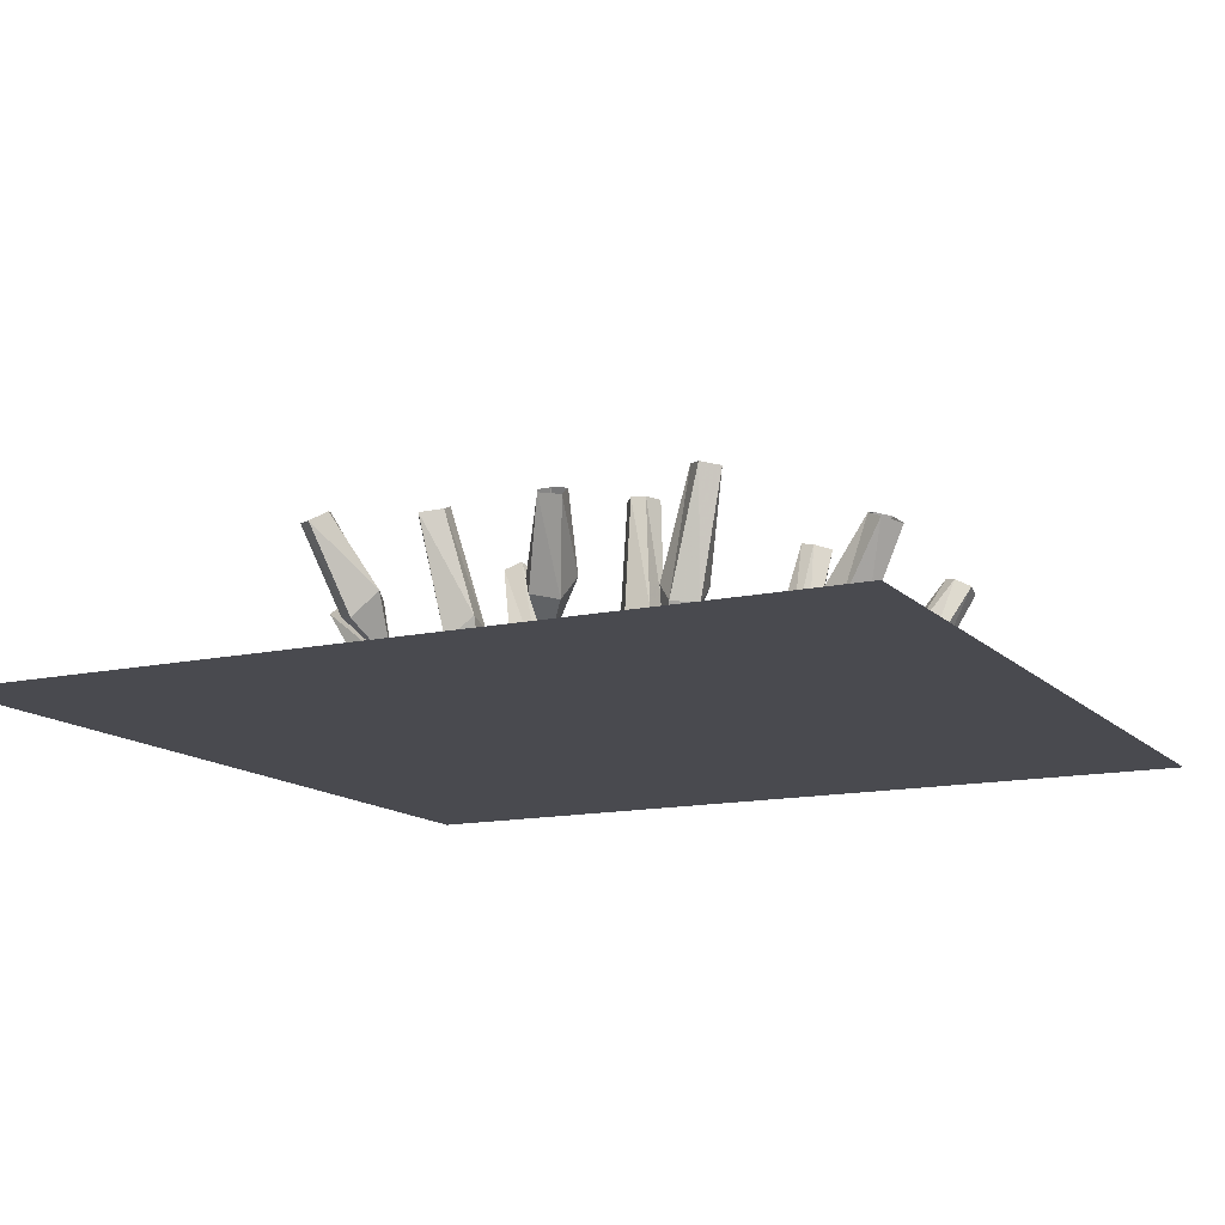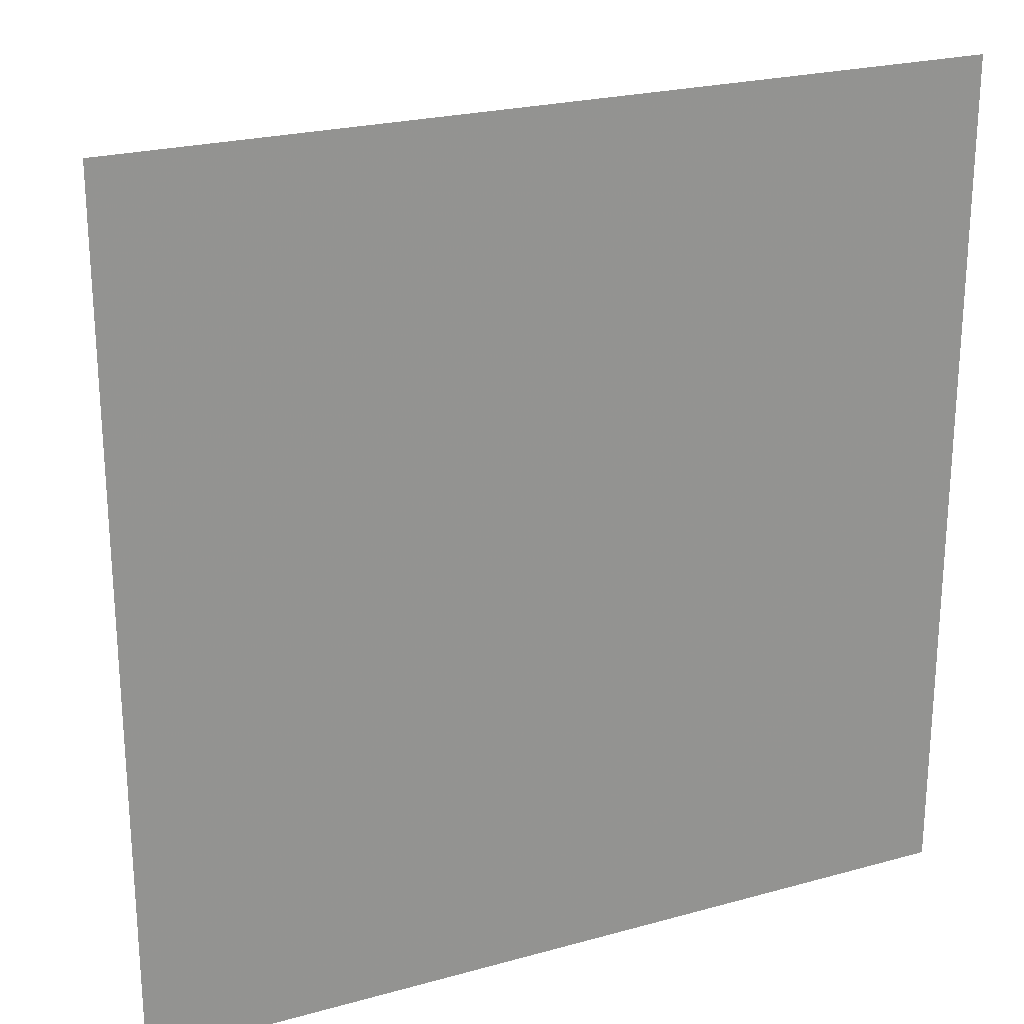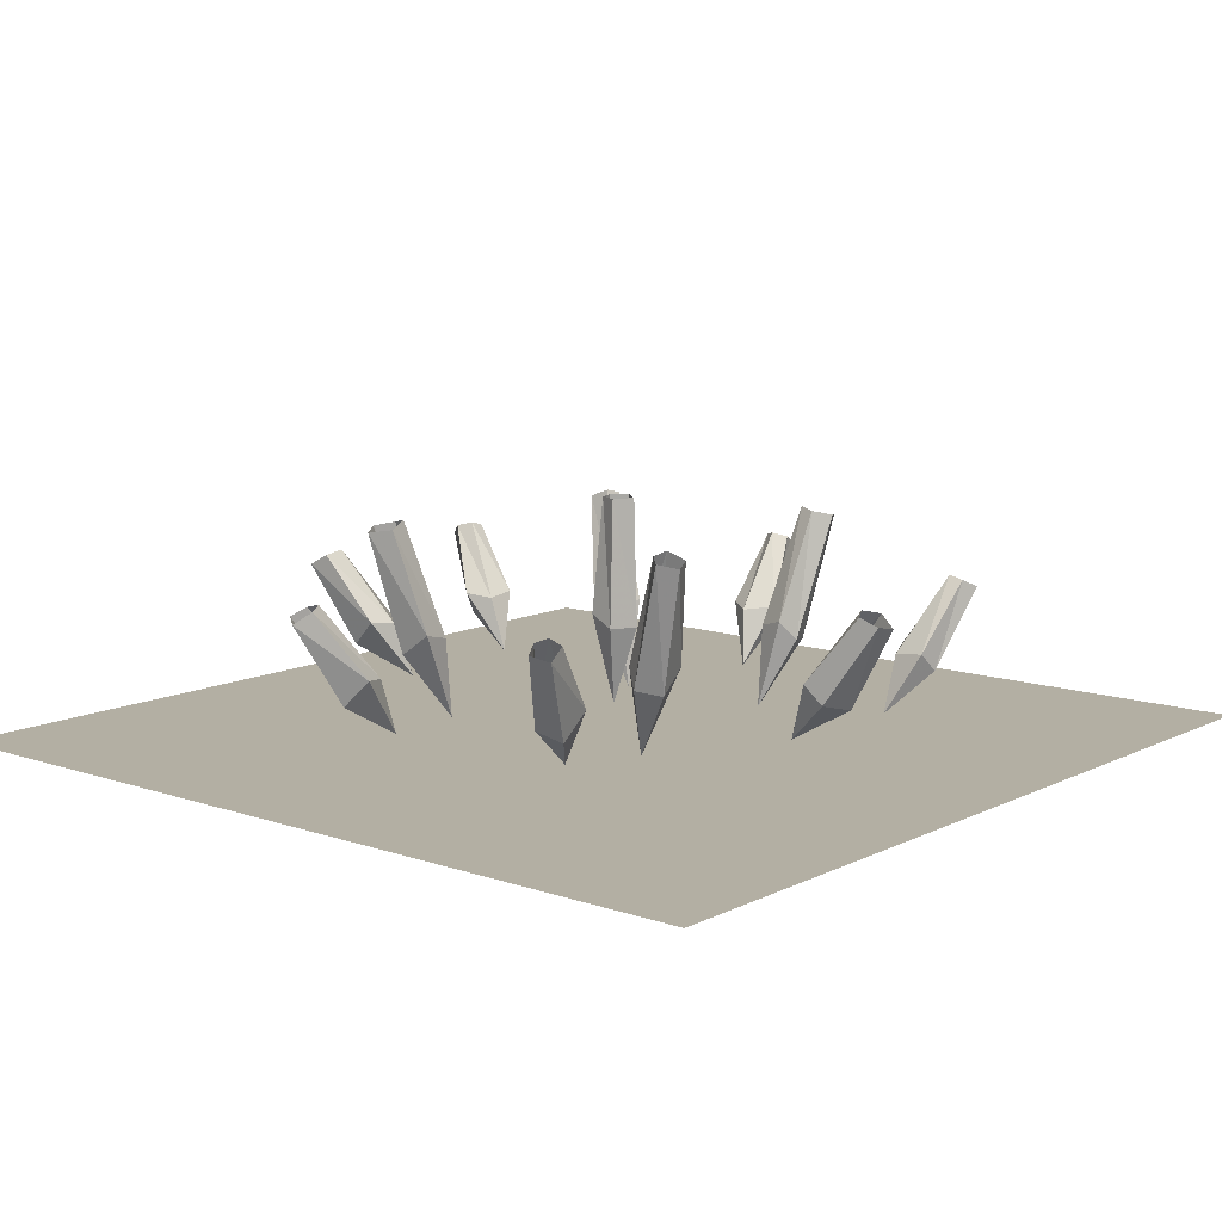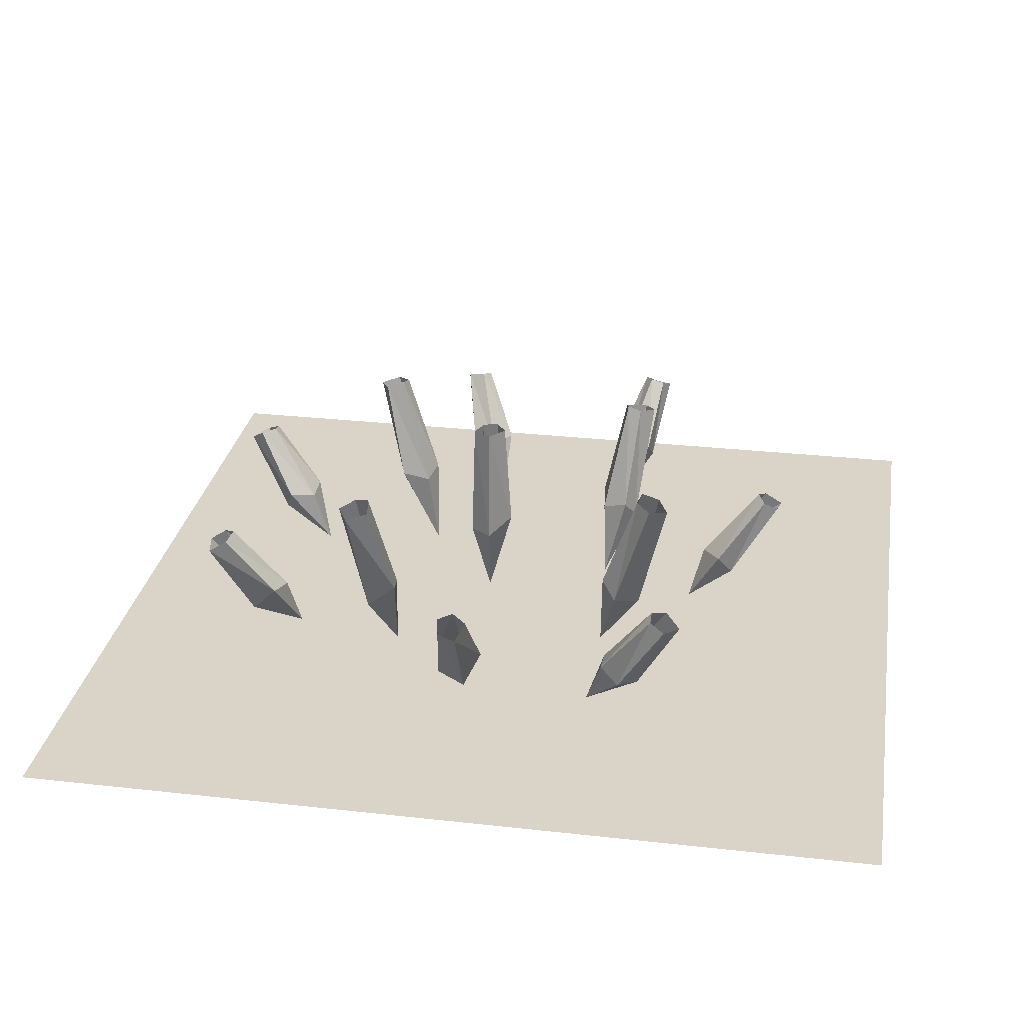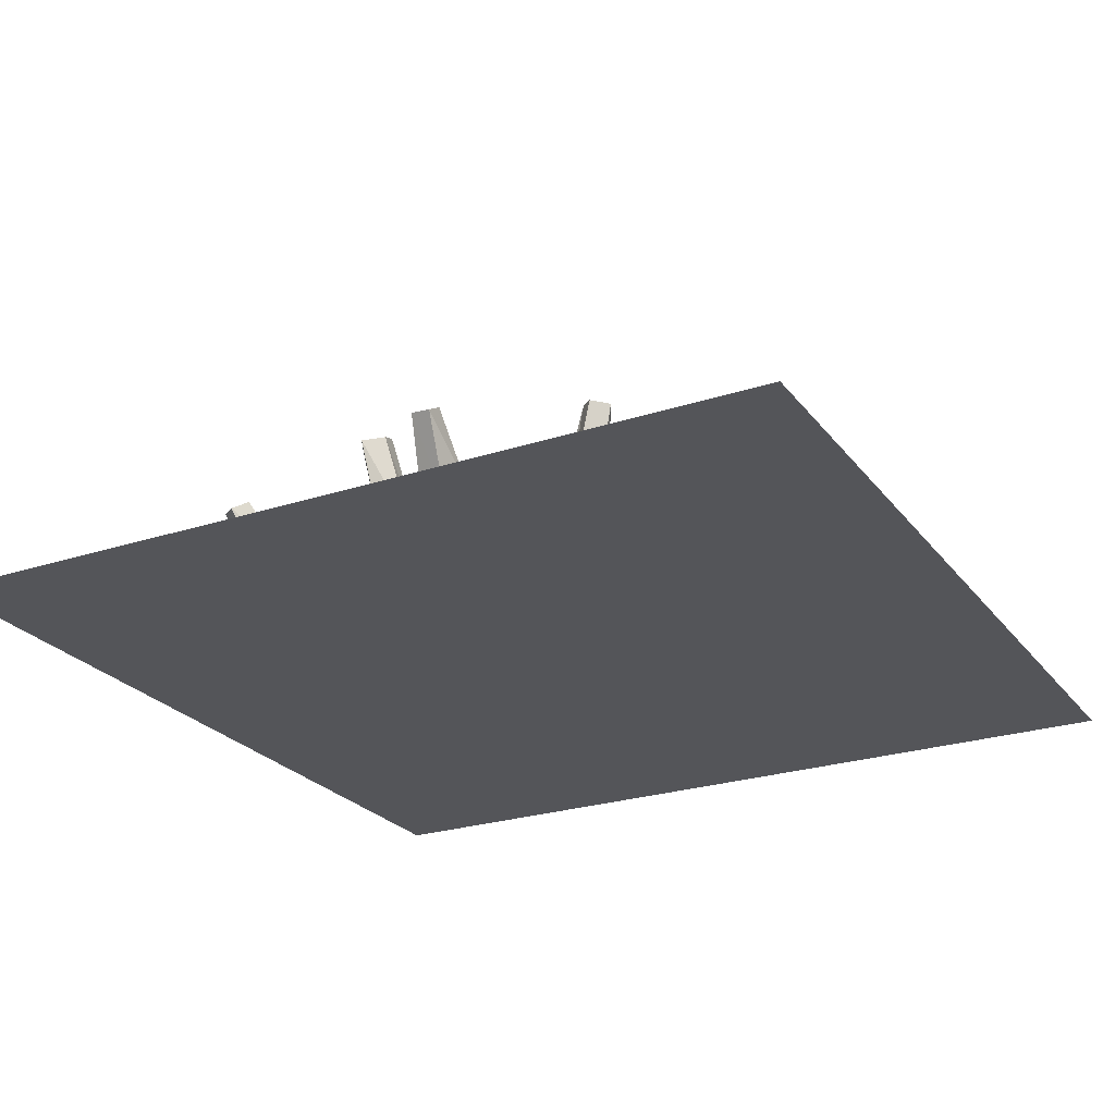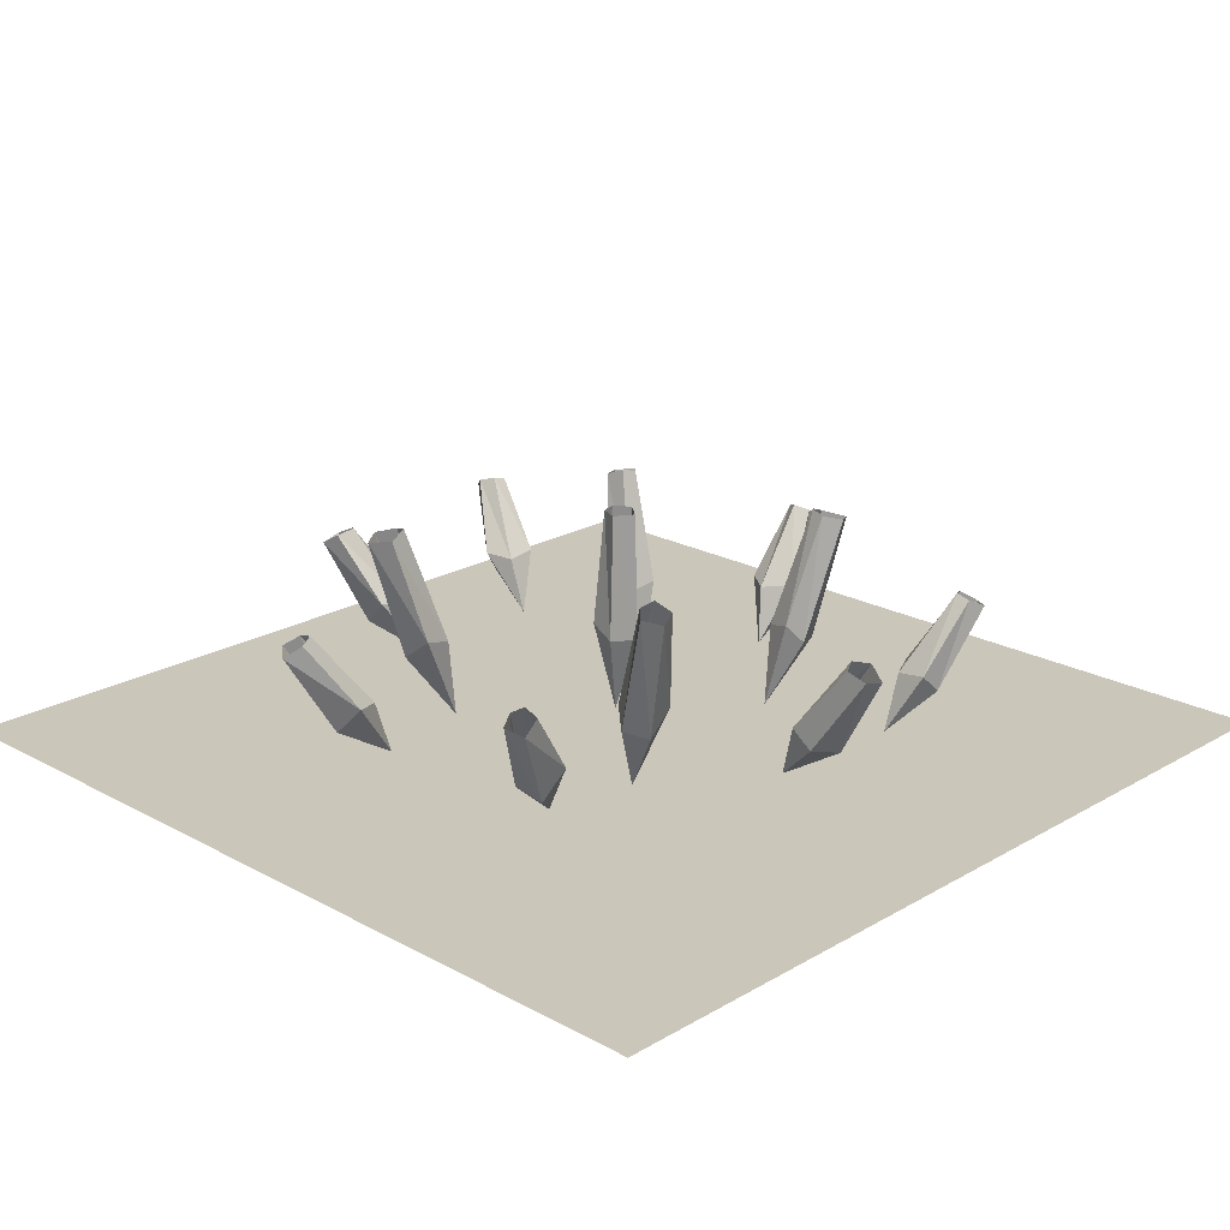
<metadata>
{"format":"obj","ext":"obj","renderer":"f3d","projection":"perspective","resolution":1024,"background":"white","views":[{"elev":-13.5,"azim":26.6,"up":"+Y"},{"elev":23.4,"azim":-25.1,"up":"+Z"},{"elev":11.1,"azim":130.0,"up":"+Y"},{"elev":28.4,"azim":-170.4,"up":"+Y"},{"elev":-24.7,"azim":-61.8,"up":"+Y"},{"elev":21.1,"azim":134.1,"up":"+Y"}]}
</metadata>
<code>
v 0.9375 0 -0.9375
v -0.9375 0 -0.9375
v -0.9375 0 0.9375
v 0.9375 0 0.9375
v 0.04688 0.07031 -0.04688
v 0.08594 0.2344 -0.07031
v 0.07812 0.2578 -0.01562
v 0.02344 0.2344 -0.007812
v -0.007812 0.2656 -0.05469
v 0.03906 0.2344 -0.1016
v 0.07812 0.5 -0.07031
v 0.0625 0.5 -0.03125
v 0.03125 0.5 -0.02344
v 0.007812 0.5 -0.05469
v 0.03906 0.5 -0.09375
v 0.2344 0.03125 -0.2734
v 0.3047 0.1797 -0.3125
v 0.2812 0.2188 -0.2812
v 0.2266 0.2031 -0.2969
v 0.2188 0.2188 -0.3594
v 0.2812 0.1719 -0.3672
v 0.3359 0.4375 -0.3906
v 0.3047 0.4453 -0.3594
v 0.2734 0.4531 -0.3672
v 0.2656 0.4375 -0.4062
v 0.3125 0.4297 -0.4297
v -0.25 0.03125 -0.1953
v -0.2891 0.1797 -0.2656
v -0.2578 0.2188 -0.2422
v -0.2734 0.2031 -0.1875
v -0.3359 0.2188 -0.1797
v -0.3438 0.1719 -0.2422
v -0.3672 0.4375 -0.2969
v -0.3359 0.4453 -0.2656
v -0.3438 0.4531 -0.2344
v -0.3828 0.4375 -0.2266
v -0.4062 0.4297 -0.2734
v -0.2188 0.03125 0.1328
v -0.2891 0.1797 0.1719
v -0.2656 0.2188 0.1406
v -0.2109 0.2031 0.1562
v -0.2031 0.2188 0.2188
v -0.2656 0.1719 0.2266
v -0.3203 0.4375 0.25
v -0.2891 0.4453 0.2188
v -0.2578 0.4531 0.2266
v -0.25 0.4375 0.2656
v -0.2969 0.4297 0.2891
v 0.2344 0.03125 0.2344
v 0.2734 0.1797 0.3047
v 0.2422 0.2188 0.2812
v 0.2578 0.2031 0.2266
v 0.3203 0.2188 0.2188
v 0.3281 0.1719 0.2812
v 0.3516 0.4375 0.3359
v 0.3203 0.4453 0.3047
v 0.3281 0.4531 0.2734
v 0.3672 0.4375 0.2656
v 0.3906 0.4297 0.3125
v 0.1016 0.0625 0.4766
v 0.1172 0.1484 0.5781
v 0.09375 0.1875 0.5469
v 0.1328 0.1797 0.5
v 0.1875 0.1875 0.5156
v 0.1797 0.1328 0.5703
v 0.1797 0.3125 0.6641
v 0.1641 0.3281 0.6328
v 0.1797 0.3359 0.6094
v 0.2188 0.3281 0.6172
v 0.2266 0.3047 0.6562
v 0.4688 0.0625 -0.2812
v 0.5703 0.1484 -0.2969
v 0.5391 0.1875 -0.2734
v 0.4922 0.1797 -0.3125
v 0.5078 0.1875 -0.3672
v 0.5625 0.1328 -0.3594
v 0.6562 0.3125 -0.3594
v 0.625 0.3281 -0.3438
v 0.6016 0.3359 -0.3594
v 0.6094 0.3281 -0.3984
v 0.6484 0.3047 -0.4062
v 0.03906 0.0625 -0.4922
v 0.07031 0.1484 -0.5859
v 0.07812 0.1875 -0.5469
v 0.02344 0.1797 -0.5234
v -0.02344 0.1875 -0.5625
v 0.007812 0.1328 -0.6094
v 0.04688 0.3125 -0.6953
v 0.05469 0.3281 -0.6562
v 0.02344 0.3359 -0.6406
v -0.007812 0.3281 -0.6641
v 0.007812 0.3047 -0.7031
v 0.5 0.0625 0.1328
v 0.5781 0.1484 0.2031
v 0.5391 0.1875 0.1953
v 0.5391 0.1797 0.1328
v 0.5938 0.1875 0.1094
v 0.6172 0.1328 0.1562
v 0.6797 0.3125 0.2344
v 0.6484 0.3281 0.2188
v 0.6484 0.3359 0.1875
v 0.6797 0.3281 0.1719
v 0.7109 0.3047 0.1953
v -0.2578 0.0625 -0.5078
v -0.3359 0.1484 -0.5781
v -0.2969 0.1875 -0.5703
v -0.2969 0.1797 -0.5078
v -0.3516 0.1875 -0.4844
v -0.375 0.1328 -0.5312
v -0.4375 0.3125 -0.6094
v -0.4062 0.3281 -0.5938
v -0.4062 0.3359 -0.5625
v -0.4375 0.3281 -0.5469
v -0.4688 0.3047 -0.5703
v -0.2188 0.0625 0.5
v -0.2891 0.1484 0.5781
v -0.2812 0.1875 0.5391
v -0.2188 0.1797 0.5391
v -0.1953 0.1875 0.5938
v -0.2422 0.1328 0.6172
v -0.3203 0.3125 0.6797
v -0.3047 0.3281 0.6484
v -0.2734 0.3359 0.6484
v -0.2578 0.3281 0.6797
v -0.2812 0.3047 0.7109
v -0.4453 0.0625 -0.007812
v -0.5469 0.1484 -0.02344
v -0.5156 0.1875 -0.03906
v -0.4766 0.1797 0.01562
v -0.5078 0.1875 0.0625
v -0.5547 0.1328 0.03906
v -0.6484 0.3125 0.007812
v -0.6172 0.3281 0
v -0.6016 0.3359 0.03125
v -0.6172 0.3281 0.05469
v -0.6562 0.3047 0.05469
f 1 2 3
f 1 3 4
f 5 6 7
f 5 7 8
f 5 8 9
f 5 9 10
f 5 10 6
f 16 17 18
f 16 18 19
f 16 19 20
f 16 20 21
f 16 21 17
f 27 28 29
f 27 29 30
f 27 30 31
f 27 31 32
f 27 32 28
f 38 39 40
f 38 40 41
f 38 41 42
f 38 42 43
f 38 43 39
f 49 50 51
f 49 51 52
f 49 52 53
f 49 53 54
f 49 54 50
f 60 61 62
f 60 62 63
f 60 63 64
f 60 64 65
f 60 65 61
f 71 72 73
f 71 73 74
f 71 74 75
f 71 75 76
f 71 76 72
f 82 83 84
f 82 84 85
f 82 85 86
f 82 86 87
f 82 87 83
f 93 94 95
f 93 95 96
f 93 96 97
f 93 97 98
f 93 98 94
f 104 105 106
f 104 106 107
f 104 107 108
f 104 108 109
f 104 109 105
f 115 116 117
f 115 117 118
f 115 118 119
f 115 119 120
f 115 120 116
f 126 127 128
f 126 128 129
f 126 129 130
f 126 130 131
f 126 131 127
f 6 10 11
f 6 11 12
f 6 12 7
f 7 12 13
f 7 13 8
f 8 13 14
f 8 14 9
f 9 14 15
f 9 15 10
f 10 15 11
f 17 21 22
f 17 22 23
f 17 23 18
f 18 23 24
f 18 24 19
f 19 24 25
f 19 25 20
f 20 25 26
f 20 26 21
f 21 26 22
f 28 32 33
f 28 33 34
f 28 34 29
f 29 34 35
f 29 35 30
f 30 35 36
f 30 36 31
f 31 36 37
f 31 37 32
f 32 37 33
f 39 43 44
f 39 44 45
f 39 45 40
f 40 45 46
f 40 46 41
f 41 46 47
f 41 47 42
f 42 47 48
f 42 48 43
f 43 48 44
f 50 54 55
f 50 55 56
f 50 56 51
f 51 56 57
f 51 57 52
f 52 57 58
f 52 58 53
f 53 58 59
f 53 59 54
f 54 59 55
f 61 65 66
f 61 66 67
f 61 67 62
f 62 67 68
f 62 68 63
f 63 68 69
f 63 69 64
f 64 69 70
f 64 70 65
f 65 70 66
f 72 76 77
f 72 77 78
f 72 78 73
f 73 78 79
f 73 79 74
f 74 79 80
f 74 80 75
f 75 80 81
f 75 81 76
f 76 81 77
f 83 87 88
f 83 88 89
f 83 89 84
f 84 89 90
f 84 90 85
f 85 90 91
f 85 91 86
f 86 91 92
f 86 92 87
f 87 92 88
f 94 98 99
f 94 99 100
f 94 100 95
f 95 100 101
f 95 101 96
f 96 101 102
f 96 102 97
f 97 102 103
f 97 103 98
f 98 103 99
f 105 109 110
f 105 110 111
f 105 111 106
f 106 111 112
f 106 112 107
f 107 112 113
f 107 113 108
f 108 113 114
f 108 114 109
f 109 114 110
f 116 120 121
f 116 121 122
f 116 122 117
f 117 122 123
f 117 123 118
f 118 123 124
f 118 124 119
f 119 124 125
f 119 125 120
f 120 125 121
f 127 131 132
f 127 132 133
f 127 133 128
f 128 133 134
f 128 134 129
f 129 134 135
f 129 135 130
f 130 135 136
f 130 136 131
f 131 136 132

</code>
